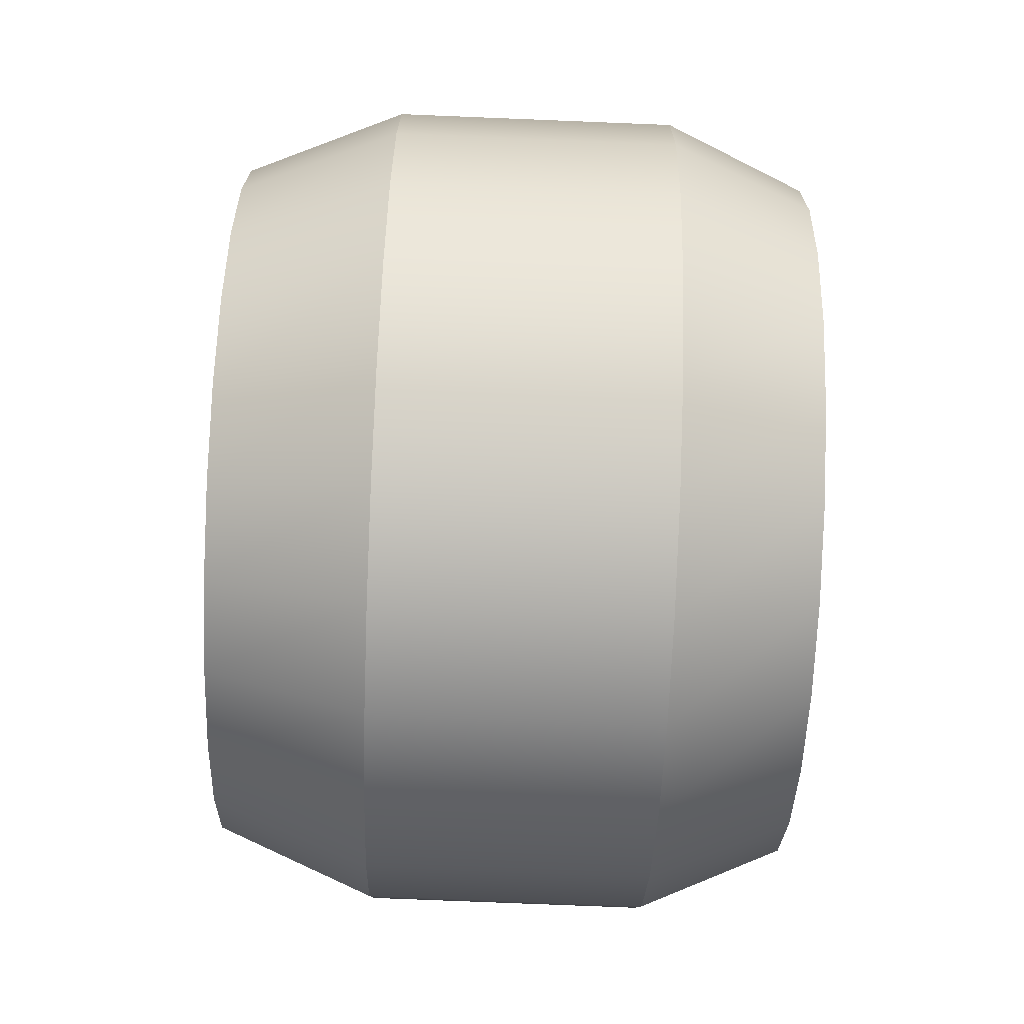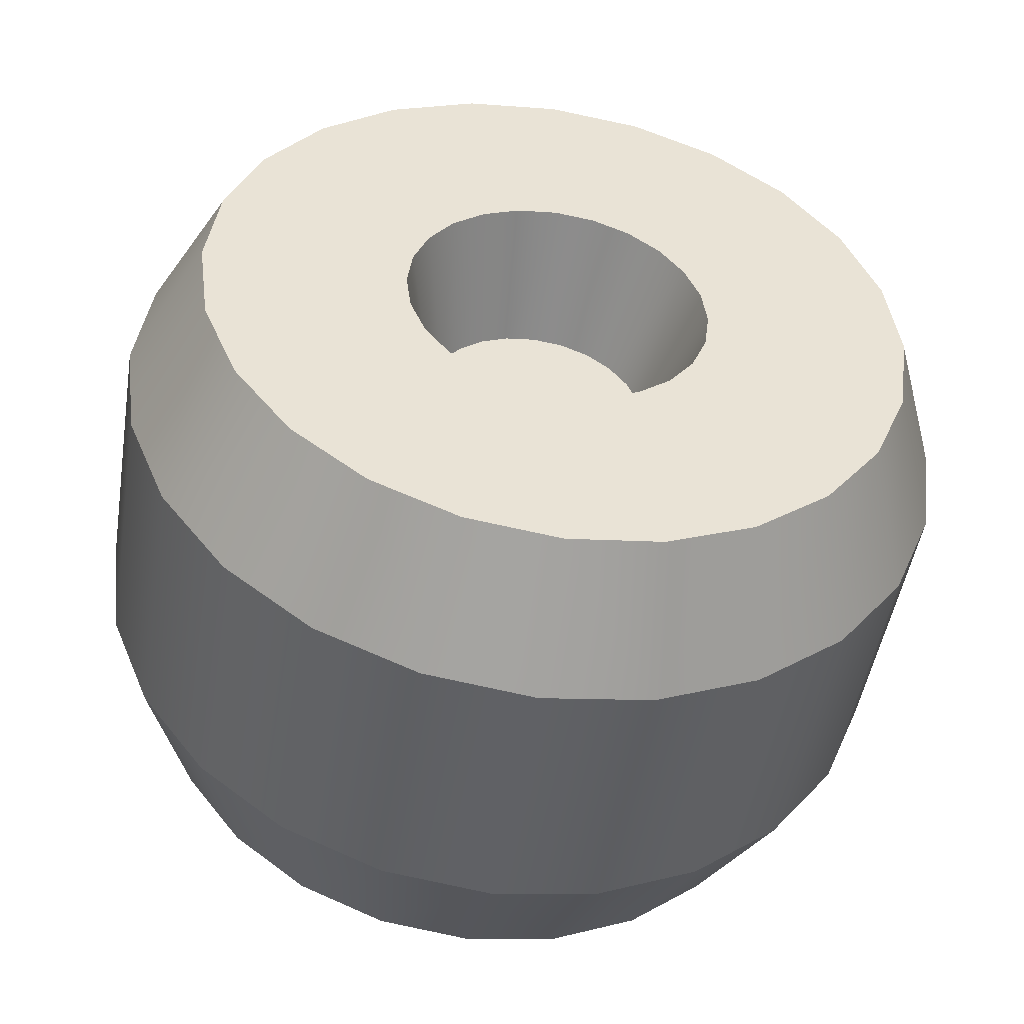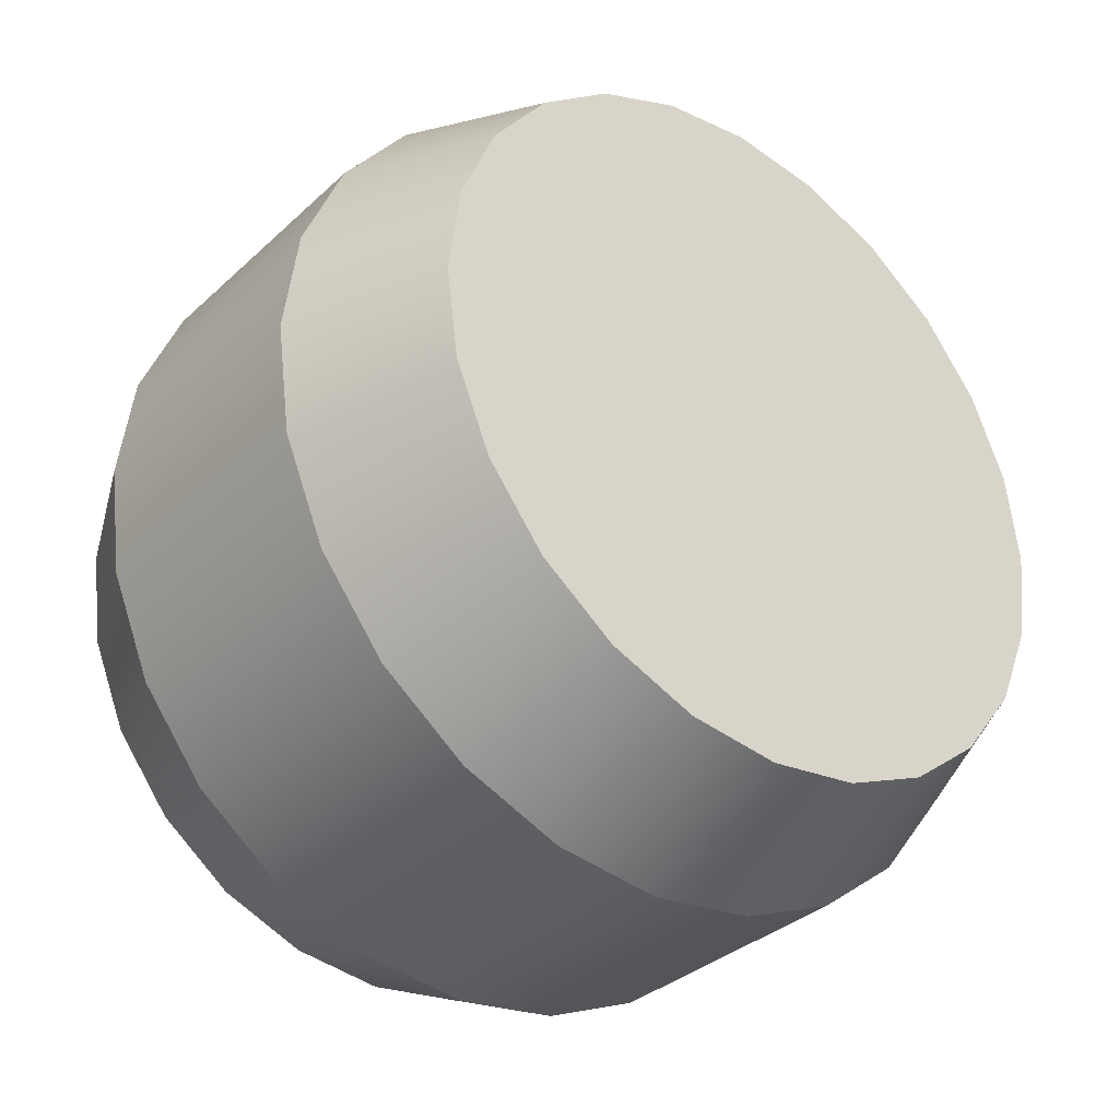
<metadata>
{"format":"obj","ext":"obj","renderer":"f3d","projection":"perspective","resolution":1024,"background":"white","views":[{"elev":-77.8,"azim":-2.3,"up":"+Y"},{"elev":-48.5,"azim":80.7,"up":"+Z"},{"elev":-33.7,"azim":-129.0,"up":"+Z"}]}
</metadata>
<code>
g wheel-tractor-front
v 0.09488 -0.2332 0.1346 1 1 1
v -0.08464 -0.2332 0.1346 1 1 1
v 0.09488 -0.1904 0.1904 1 1 1
v -0.08464 -0.1904 0.1904 1 1 1
v 0.09488 -0.1904 -0.1904 1 1 1
v 0.1846 -0.1618 -0.1618 1 1 1
v 0.09488 -0.1346 -0.2332 1 1 1
v 0.1846 -0.1144 -0.1982 1 1 1
v -0.08464 -0.1904 -0.1904 1 1 1
v -0.08464 -0.1346 -0.2332 1 1 1
v 0.09488 -0.1346 0.2332 1 1 1
v -0.08464 -0.1346 0.2332 1 1 1
v 0.09488 -0.06969 0.2601 1 1 1
v -0.08464 -0.06969 0.2601 1 1 1
v 0.1846 0.1982 0.1144 1 1 1
v 0.1846 0.1618 0.1618 1 1 1
v 0.09488 0.2332 0.1346 1 1 1
v 0.09488 0.1904 0.1904 1 1 1
v 0.1846 -0.1982 -0.1144 1 1 1
v 0.09488 -0.2332 -0.1346 1 1 1
v 0.1846 -0.2211 -0.05924 1 1 1
v 0.09488 -0.2601 -0.06969 1 1 1
v 0.1846 0 -0.2289 1 1 1
v 0.1846 -0.05924 -0.2211 1 1 1
v 0.1846 0.05924 -0.2211 1 1 1
v 0.1846 0.1144 -0.1982 1 1 1
v 0.1846 0.1618 -0.1618 1 1 1
v 0.1846 1.399e-15 -0.148 1 1 1
v 0.1846 0.0383 -0.143 1 1 1
v 0.1846 -0.0383 -0.143 1 1 1
v 0.1846 0.1982 -0.1144 1 1 1
v 0.1846 0.074 -0.1282 1 1 1
v 0.1846 0.1046 -0.1046 1 1 1
v 0.1846 -0.074 -0.1282 1 1 1
v 0.1846 -0.1046 -0.1046 1 1 1
v 0.1846 0.2211 -0.05924 1 1 1
v 0.1846 0.1282 -0.074 1 1 1
v 0.1846 0.143 -0.0383 1 1 1
v 0.1846 0.2289 4.331e-15 1 1 1
v 0.1846 0.148 4.331e-15 1 1 1
v 0.1846 -0.1282 -0.074 1 1 1
v 0.1846 -0.143 -0.0383 1 1 1
v 0.1846 0.2211 0.05924 1 1 1
v 0.1846 0.143 0.0383 1 1 1
v 0.1846 0.1282 0.074 1 1 1
v 0.1846 -0.2289 4.331e-15 1 1 1
v 0.1846 -0.148 4.331e-15 1 1 1
v 0.1846 -0.143 0.0383 1 1 1
v 0.1846 -0.2211 0.05924 1 1 1
v 0.1846 -0.1282 0.074 1 1 1
v 0.1846 0.1046 0.1046 1 1 1
v 0.1846 0.074 0.1282 1 1 1
v 0.1846 -0.1982 0.1144 1 1 1
v 0.1846 -0.1046 0.1046 1 1 1
v 0.1846 -0.074 0.1282 1 1 1
v 0.1846 -0.1618 0.1618 1 1 1
v 0.1846 0.0383 0.143 1 1 1
v 0.1846 -0.0383 0.143 1 1 1
v 0.1846 1.534e-15 0.148 1 1 1
v 0.1846 0.1144 0.1982 1 1 1
v 0.1846 -0.1144 0.1982 1 1 1
v 0.1846 0.05924 0.2211 1 1 1
v 0.1846 -0.05924 0.2211 1 1 1
v 0.1846 4.512e-17 0.2289 1 1 1
v 0.09488 -0.2601 0.06969 1 1 1
v 0.09488 0.1346 0.2332 1 1 1
v -0.08464 0.1346 0.2332 1 1 1
v -0.08464 0.1904 0.1904 1 1 1
v 0.09488 0.2332 -0.1346 1 1 1
v 0.09488 0.2601 -0.06969 1 1 1
v -0.08464 0.2332 0.1346 1 1 1
v -0.08464 0.2332 -0.1346 1 1 1
v -0.08464 0.2601 -0.06969 1 1 1
v 0.09488 0.2693 2.166e-15 1 1 1
v -0.08464 0.2693 -2.166e-15 1 1 1
v 0.09488 4.512e-17 0.2693 1 1 1
v -0.08464 4.512e-17 0.2693 1 1 1
v 0.09488 0.06969 0.2601 1 1 1
v -0.08464 0.06969 0.2601 1 1 1
v -0.08464 -0.06969 -0.2601 1 1 1
v 0.09488 -0.06969 -0.2601 1 1 1
v -0.08464 0 -0.2693 1 1 1
v 0.09488 0 -0.2693 1 1 1
v 0.09488 0.06969 -0.2601 1 1 1
v 0.09488 0.1346 -0.2332 1 1 1
v 0.09488 0.2601 0.06969 1 1 1
v 0.09488 0.1904 -0.1904 1 1 1
v -0.08464 -0.2332 -0.1346 1 1 1
v -0.08464 -0.2601 -0.06969 1 1 1
v -0.08464 0.1904 -0.1904 1 1 1
v -0.08464 0.2601 0.06969 1 1 1
v 0.09488 -0.2693 2.166e-15 1 1 1
v -0.08464 -0.2693 -2.166e-15 1 1 1
v -0.08464 -0.2601 0.06969 1 1 1
v -0.08464 0.06969 -0.2601 1 1 1
v -0.08464 0.1346 -0.2332 1 1 1
v -0.1846 0 -0.2275 1 1 1
v -0.1846 0.05889 -0.2198 1 1 1
v -0.1846 -0.05889 -0.2198 1 1 1
v -0.1846 0.1138 -0.1971 1 1 1
v -0.1846 -0.1138 -0.1971 1 1 1
v -0.1846 -0.1609 -0.1609 1 1 1
v -0.1846 0.1609 -0.1609 1 1 1
v -0.1846 -0.1971 -0.1138 1 1 1
v -0.1846 0.1971 -0.1138 1 1 1
v -0.1846 -0.2198 -0.05889 1 1 1
v -0.1846 0.2198 -0.05889 1 1 1
v -0.1846 -0.2275 -5.053e-15 1 1 1
v -0.1846 0.2275 -5.053e-15 1 1 1
v -0.1846 -0.2198 0.05889 1 1 1
v -0.1846 0.2198 0.05889 1 1 1
v -0.1846 -0.1971 0.1138 1 1 1
v -0.1846 0.1971 0.1138 1 1 1
v -0.1846 -0.1609 0.1609 1 1 1
v -0.1846 0.1609 0.1609 1 1 1
v -0.1846 -0.1138 0.1971 1 1 1
v -0.1846 0.1138 0.1971 1 1 1
v -0.1846 -0.05889 0.2198 1 1 1
v -0.1846 0.05889 0.2198 1 1 1
v -0.1846 4.512e-17 0.2275 1 1 1
v 0.09488 0.01908 0.07122 1 1 1
v 0.1846 0.02544 0.09496 1 1 1
v 0.09488 0.03687 0.06385 1 1 1
v 0.1846 0.04916 0.08514 1 1 1
v 0.09488 9.926e-16 -0.07373 1 1 1
v 0.09488 -0.01908 -0.07122 1 1 1
v 0.09488 0.01908 -0.07122 1 1 1
v 0.09488 0.03687 -0.06385 1 1 1
v 0.09488 -0.03687 -0.06385 1 1 1
v 0.09488 0.05214 -0.05214 1 1 1
v 0.09488 -0.05214 -0.05214 1 1 1
v 0.09488 0.06385 -0.03687 1 1 1
v 0.09488 -0.06385 -0.03687 1 1 1
v 0.09488 0.07122 -0.01908 1 1 1
v 0.09488 -0.07122 -0.01908 1 1 1
v 0.09488 0.07373 2.166e-15 1 1 1
v 0.09488 -0.07373 2.166e-15 1 1 1
v 0.09488 0.07122 0.01908 1 1 1
v 0.09488 -0.07122 0.01908 1 1 1
v 0.09488 0.06385 0.03687 1 1 1
v 0.09488 -0.06385 0.03687 1 1 1
v 0.09488 0.05214 0.05214 1 1 1
v 0.09488 -0.05214 0.05214 1 1 1
v 0.09488 -0.03687 0.06385 1 1 1
v 0.09488 -0.01908 0.07122 1 1 1
v 0.09488 7.219e-16 0.07373 1 1 1
v 0.1846 -0.02544 0.09496 1 1 1
v 0.1846 8.122e-16 0.09831 1 1 1
v 0.1846 -0.06952 -0.06952 1 1 1
v 0.1846 -0.08514 -0.04916 1 1 1
v 0.1846 0.06952 0.06952 1 1 1
v 0.1846 0.08514 0.04916 1 1 1
v 0.1846 -0.09496 -0.02544 1 1 1
v 0.1846 -0.06952 0.06952 1 1 1
v 0.1846 -0.04916 0.08514 1 1 1
v 0.1846 -0.09496 0.02544 1 1 1
v 0.1846 -0.08514 0.04916 1 1 1
v 0.1846 -0.04916 -0.08514 1 1 1
v 0.1846 -0.02544 -0.09496 1 1 1
v 0.1846 1.128e-15 -0.09831 1 1 1
v 0.1846 0.02544 -0.09496 1 1 1
v 0.1846 0.04916 -0.08514 1 1 1
v 0.1846 0.09496 0.02544 1 1 1
v 0.1846 0.09831 4.331e-15 1 1 1
v 0.1846 -0.09831 4.331e-15 1 1 1
v 0.1846 0.08514 -0.04916 1 1 1
v 0.1846 0.09496 -0.02544 1 1 1
v 0.1846 0.06952 -0.06952 1 1 1
v 0.1846 0 -0.148 1 1 1
v 0.1846 -0.0383 -0.143 1 1 1
v 0.1846 0.0383 -0.143 1 1 1
v 0.1846 0.1046 -0.1046 1 1 1
v 0.1846 -0.1046 -0.1046 1 1 1
v 0.1846 0 -0.09831 1 1 1
v 0.1846 -0.02544 -0.09496 1 1 1
v 0.1846 0.1282 -0.074 1 1 1
v 0.1846 0.04916 -0.08514 1 1 1
v 0.1846 0.06952 -0.06952 1 1 1
v 0.1846 -0.04916 -0.08514 1 1 1
v 0.1846 0.143 -0.0383 1 1 1
v 0.1846 0.08514 -0.04916 1 1 1
v 0.1846 0.09496 -0.02544 1 1 1
v 0.1846 0.09831 4.331e-15 1 1 1
v 0.1846 -0.143 -0.0383 1 1 1
v 0.1846 -0.08514 -0.04916 1 1 1
v 0.1846 -0.09496 -0.02544 1 1 1
v 0.1846 0.143 0.0383 1 1 1
v 0.1846 0.09496 0.02544 1 1 1
v 0.1846 0.08514 0.04916 1 1 1
v 0.1846 -0.09496 0.02544 1 1 1
v 0.1846 -0.143 0.0383 1 1 1
v 0.1846 -0.08514 0.04916 1 1 1
v 0.1846 0.1282 0.074 1 1 1
v 0.1846 0.06952 0.06952 1 1 1
v 0.1846 0.04916 0.08514 1 1 1
v 0.1846 -0.04916 0.08514 1 1 1
v 0.1846 0.1046 0.1046 1 1 1
v 0.1846 -0.1046 0.1046 1 1 1
v 0.1846 -0.02544 0.09496 1 1 1
v 0.1846 0 0.09831 1 1 1
v 0.1846 0.0383 0.143 1 1 1
v 0.1846 -0.0383 0.143 1 1 1
v 0.1846 0 0.148 1 1 1
f 3 2 1
f 2 3 4
f 7 6 5
f 6 7 8
f 10 5 9
f 5 10 7
f 13 12 11
f 12 13 14
f 17 16 15
f 16 17 18
f 21 20 19
f 20 21 22
f 25 24 23
f 24 25 26
f 24 26 8
f 8 26 27
f 8 27 6
f 6 27 28
f 28 27 29
f 30 6 28
f 29 27 31
f 29 31 32
f 32 31 33
f 6 30 19
f 19 30 34
f 19 34 35
f 33 31 36
f 33 36 37
f 37 36 38
f 38 36 39
f 38 39 40
f 19 35 21
f 21 35 41
f 21 41 42
f 40 39 43
f 40 43 44
f 44 43 45
f 21 42 46
f 46 42 47
f 46 47 48
f 46 48 49
f 49 48 50
f 45 43 15
f 45 15 51
f 51 15 52
f 49 50 53
f 53 50 54
f 53 54 55
f 52 15 16
f 53 55 56
f 52 16 57
f 56 55 58
f 57 16 59
f 56 58 59
f 56 59 16
f 56 16 60
f 56 60 61
f 61 60 62
f 61 62 63
f 63 62 64
f 53 65 49
f 65 53 1
f 18 67 66
f 67 18 68
f 69 36 31
f 36 69 70
f 71 18 17
f 18 71 68
f 72 70 69
f 70 72 73
f 56 11 3
f 11 56 61
f 73 74 70
f 74 73 75
f 78 77 76
f 77 78 79
f 82 81 80
f 81 82 83
f 66 79 78
f 79 66 67
f 84 26 25
f 26 84 85
f 86 15 43
f 15 86 17
f 85 27 26
f 27 85 87
f 62 76 64
f 76 62 78
f 22 88 20
f 88 22 89
f 84 23 83
f 23 84 25
f 20 9 5
f 9 20 88
f 80 7 10
f 7 80 81
f 70 39 36
f 39 70 74
f 90 69 87
f 69 90 72
f 56 1 53
f 1 56 3
f 75 86 74
f 86 75 91
f 65 93 92
f 93 65 94
f 60 78 62
f 78 60 66
f 63 76 13
f 76 63 64
f 61 13 11
f 13 61 63
f 87 31 27
f 31 87 69
f 20 6 19
f 6 20 5
f 91 17 86
f 17 91 71
f 96 84 95
f 84 96 85
f 83 24 81
f 24 83 23
f 11 4 3
f 4 11 12
f 76 14 13
f 14 76 77
f 90 85 96
f 85 90 87
f 46 22 21
f 22 46 92
f 81 8 7
f 8 81 24
f 74 43 39
f 43 74 86
f 1 94 65
f 94 1 2
f 49 92 46
f 92 49 65
f 95 83 82
f 83 95 84
f 92 89 22
f 89 92 93
f 16 66 60
f 66 16 18
f 99 98 97
f 98 99 100
f 100 99 101
f 100 101 102
f 100 102 103
f 103 102 104
f 103 104 105
f 105 104 106
f 105 106 107
f 107 106 108
f 107 108 109
f 109 108 110
f 109 110 111
f 111 110 112
f 111 112 113
f 113 112 114
f 113 114 115
f 115 114 116
f 115 116 117
f 117 116 118
f 117 118 119
f 119 118 120
f 88 102 9
f 102 88 104
f 79 120 77
f 120 79 119
f 98 82 97
f 82 98 95
f 12 114 4
f 114 12 116
f 113 68 71
f 68 113 115
f 99 82 80
f 82 99 97
f 109 91 75
f 91 109 111
f 107 75 73
f 75 107 109
f 105 73 72
f 73 105 107
f 102 10 9
f 10 102 101
f 89 104 88
f 104 89 106
f 4 112 2
f 112 4 114
f 103 72 90
f 72 103 105
f 103 96 100
f 96 103 90
f 101 80 10
f 80 101 99
f 79 117 119
f 117 79 67
f 111 71 91
f 71 111 113
f 2 110 94
f 110 2 112
f 94 108 93
f 108 94 110
f 93 106 89
f 106 93 108
f 14 116 12
f 116 14 118
f 77 118 14
f 118 77 120
f 67 115 117
f 115 67 68
f 100 95 98
f 95 100 96
f 123 122 121
f 122 123 124
f 127 126 125
f 126 127 128
f 126 128 129
f 129 128 130
f 129 130 131
f 131 130 132
f 131 132 133
f 133 132 134
f 133 134 135
f 135 134 136
f 135 136 137
f 137 136 138
f 137 138 139
f 139 138 140
f 139 140 141
f 141 140 142
f 141 142 143
f 143 142 123
f 143 123 144
f 144 123 121
f 144 121 145
f 145 121 146
f 145 148 147
f 148 145 146
f 131 150 149
f 150 131 133
f 142 152 151
f 152 142 140
f 133 153 150
f 153 133 135
f 143 155 154
f 155 143 144
f 139 157 156
f 157 139 141
f 144 147 155
f 147 144 145
f 159 129 158
f 129 159 126
f 121 148 146
f 148 121 122
f 160 126 159
f 126 160 125
f 161 128 127
f 128 161 162
f 138 164 163
f 164 138 136
f 135 165 153
f 165 135 137
f 152 138 163
f 138 152 140
f 167 132 166
f 132 167 134
f 132 168 166
f 168 132 130
f 137 156 165
f 156 137 139
f 158 131 149
f 131 158 129
f 162 130 128
f 130 162 168
f 141 154 157
f 154 141 143
f 136 167 164
f 167 136 134
f 142 124 123
f 124 142 151
f 160 127 125
f 127 160 161
f 171 170 169
f 170 171 32
f 170 32 34
f 34 32 172
f 34 172 173
f 173 172 174
f 172 161 174
f 173 174 175
f 161 172 176
f 161 176 177
f 177 176 178
f 173 175 41
f 41 175 179
f 41 179 149
f 178 176 180
f 178 180 181
f 181 180 182
f 182 180 40
f 182 40 183
f 41 149 184
f 184 149 185
f 184 185 186
f 183 40 187
f 183 187 188
f 188 187 189
f 184 186 47
f 47 186 165
f 47 165 190
f 47 190 191
f 191 190 192
f 189 187 193
f 189 193 194
f 194 193 195
f 191 192 50
f 50 192 154
f 50 154 196
f 195 193 197
f 50 196 198
f 195 197 122
f 198 196 199
f 122 197 200
f 198 199 200
f 198 200 197
f 198 197 52
f 198 52 55
f 55 52 201
f 55 201 202
f 202 201 203
g wheel-tractor-front
f 3 2 1
f 2 3 4
f 7 6 5
f 6 7 8
f 10 5 9
f 5 10 7
f 13 12 11
f 12 13 14
f 17 16 15
f 16 17 18
f 21 20 19
f 20 21 22
f 25 24 23
f 24 25 26
f 24 26 8
f 8 26 27
f 8 27 6
f 6 27 28
f 28 27 29
f 30 6 28
f 29 27 31
f 29 31 32
f 32 31 33
f 6 30 19
f 19 30 34
f 19 34 35
f 33 31 36
f 33 36 37
f 37 36 38
f 38 36 39
f 38 39 40
f 19 35 21
f 21 35 41
f 21 41 42
f 40 39 43
f 40 43 44
f 44 43 45
f 21 42 46
f 46 42 47
f 46 47 48
f 46 48 49
f 49 48 50
f 45 43 15
f 45 15 51
f 51 15 52
f 49 50 53
f 53 50 54
f 53 54 55
f 52 15 16
f 53 55 56
f 52 16 57
f 56 55 58
f 57 16 59
f 56 58 59
f 56 59 16
f 56 16 60
f 56 60 61
f 61 60 62
f 61 62 63
f 63 62 64
f 53 65 49
f 65 53 1
f 18 67 66
f 67 18 68
f 69 36 31
f 36 69 70
f 71 18 17
f 18 71 68
f 72 70 69
f 70 72 73
f 56 11 3
f 11 56 61
f 73 74 70
f 74 73 75
f 78 77 76
f 77 78 79
f 82 81 80
f 81 82 83
f 66 79 78
f 79 66 67
f 84 26 25
f 26 84 85
f 86 15 43
f 15 86 17
f 85 27 26
f 27 85 87
f 62 76 64
f 76 62 78
f 22 88 20
f 88 22 89
f 84 23 83
f 23 84 25
f 20 9 5
f 9 20 88
f 80 7 10
f 7 80 81
f 70 39 36
f 39 70 74
f 90 69 87
f 69 90 72
f 56 1 53
f 1 56 3
f 75 86 74
f 86 75 91
f 65 93 92
f 93 65 94
f 60 78 62
f 78 60 66
f 63 76 13
f 76 63 64
f 61 13 11
f 13 61 63
f 87 31 27
f 31 87 69
f 20 6 19
f 6 20 5
f 91 17 86
f 17 91 71
f 96 84 95
f 84 96 85
f 83 24 81
f 24 83 23
f 11 4 3
f 4 11 12
f 76 14 13
f 14 76 77
f 90 85 96
f 85 90 87
f 46 22 21
f 22 46 92
f 81 8 7
f 8 81 24
f 74 43 39
f 43 74 86
f 1 94 65
f 94 1 2
f 49 92 46
f 92 49 65
f 95 83 82
f 83 95 84
f 92 89 22
f 89 92 93
f 16 66 60
f 66 16 18
f 99 98 97
f 98 99 100
f 100 99 101
f 100 101 102
f 100 102 103
f 103 102 104
f 103 104 105
f 105 104 106
f 105 106 107
f 107 106 108
f 107 108 109
f 109 108 110
f 109 110 111
f 111 110 112
f 111 112 113
f 113 112 114
f 113 114 115
f 115 114 116
f 115 116 117
f 117 116 118
f 117 118 119
f 119 118 120
f 88 102 9
f 102 88 104
f 79 120 77
f 120 79 119
f 98 82 97
f 82 98 95
f 12 114 4
f 114 12 116
f 113 68 71
f 68 113 115
f 99 82 80
f 82 99 97
f 109 91 75
f 91 109 111
f 107 75 73
f 75 107 109
f 105 73 72
f 73 105 107
f 102 10 9
f 10 102 101
f 89 104 88
f 104 89 106
f 4 112 2
f 112 4 114
f 103 72 90
f 72 103 105
f 103 96 100
f 96 103 90
f 101 80 10
f 80 101 99
f 79 117 119
f 117 79 67
f 111 71 91
f 71 111 113
f 2 110 94
f 110 2 112
f 94 108 93
f 108 94 110
f 93 106 89
f 106 93 108
f 14 116 12
f 116 14 118
f 77 118 14
f 118 77 120
f 67 115 117
f 115 67 68
f 100 95 98
f 95 100 96
f 123 122 121
f 122 123 124
f 127 126 125
f 126 127 128
f 126 128 129
f 129 128 130
f 129 130 131
f 131 130 132
f 131 132 133
f 133 132 134
f 133 134 135
f 135 134 136
f 135 136 137
f 137 136 138
f 137 138 139
f 139 138 140
f 139 140 141
f 141 140 142
f 141 142 143
f 143 142 123
f 143 123 144
f 144 123 121
f 144 121 145
f 145 121 146
f 145 148 147
f 148 145 146
f 131 150 149
f 150 131 133
f 142 152 151
f 152 142 140
f 133 153 150
f 153 133 135
f 143 155 154
f 155 143 144
f 139 157 156
f 157 139 141
f 144 147 155
f 147 144 145
f 159 129 158
f 129 159 126
f 121 148 146
f 148 121 122
f 160 126 159
f 126 160 125
f 161 128 127
f 128 161 162
f 138 164 163
f 164 138 136
f 135 165 153
f 165 135 137
f 152 138 163
f 138 152 140
f 167 132 166
f 132 167 134
f 132 168 166
f 168 132 130
f 137 156 165
f 156 137 139
f 158 131 149
f 131 158 129
f 162 130 128
f 130 162 168
f 141 154 157
f 154 141 143
f 136 167 164
f 167 136 134
f 142 124 123
f 124 142 151
f 160 127 125
f 127 160 161
f 171 170 169
f 170 171 32
f 170 32 34
f 34 32 172
f 34 172 173
f 173 172 174
f 172 161 174
f 173 174 175
f 161 172 176
f 161 176 177
f 177 176 178
f 173 175 41
f 41 175 179
f 41 179 149
f 178 176 180
f 178 180 181
f 181 180 182
f 182 180 40
f 182 40 183
f 41 149 184
f 184 149 185
f 184 185 186
f 183 40 187
f 183 187 188
f 188 187 189
f 184 186 47
f 47 186 165
f 47 165 190
f 47 190 191
f 191 190 192
f 189 187 193
f 189 193 194
f 194 193 195
f 191 192 50
f 50 192 154
f 50 154 196
f 195 193 197
f 50 196 198
f 195 197 122
f 198 196 199
f 122 197 200
f 198 199 200
f 198 200 197
f 198 197 52
f 198 52 55
f 55 52 201
f 55 201 202
f 202 201 203

</code>
